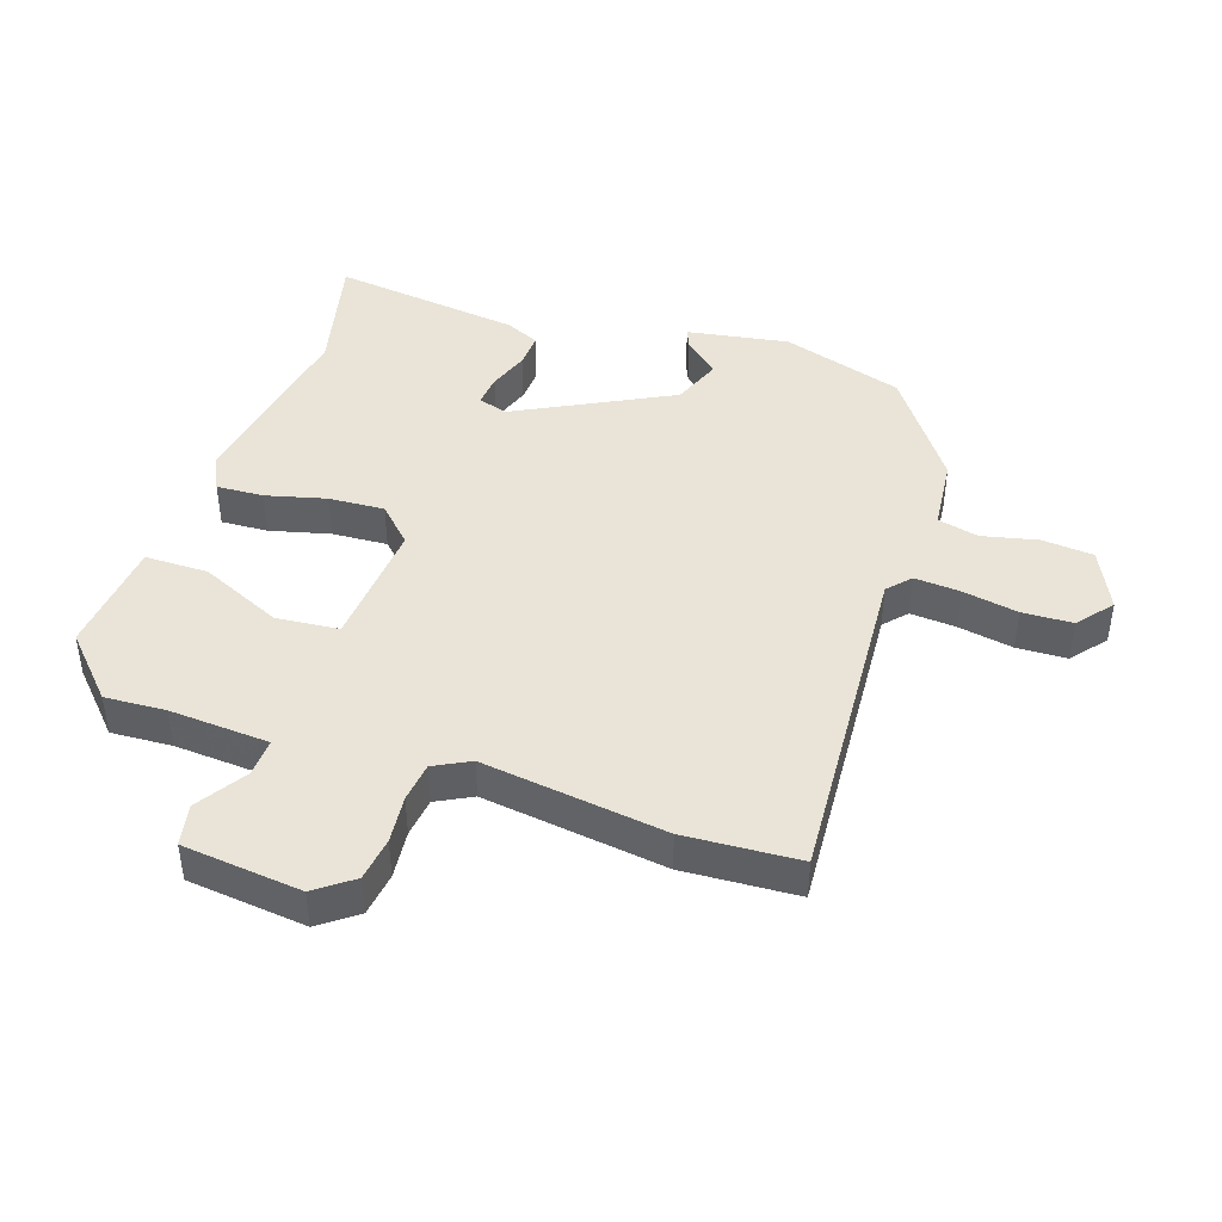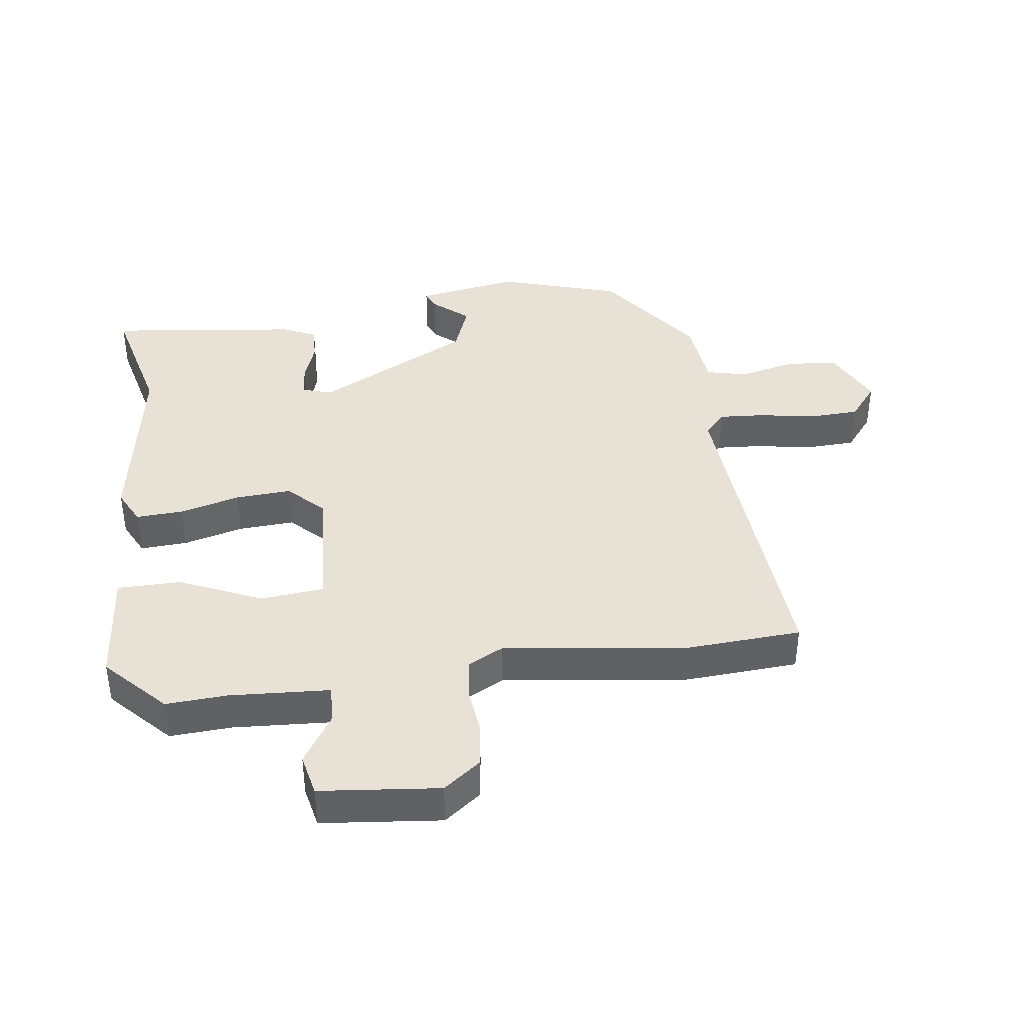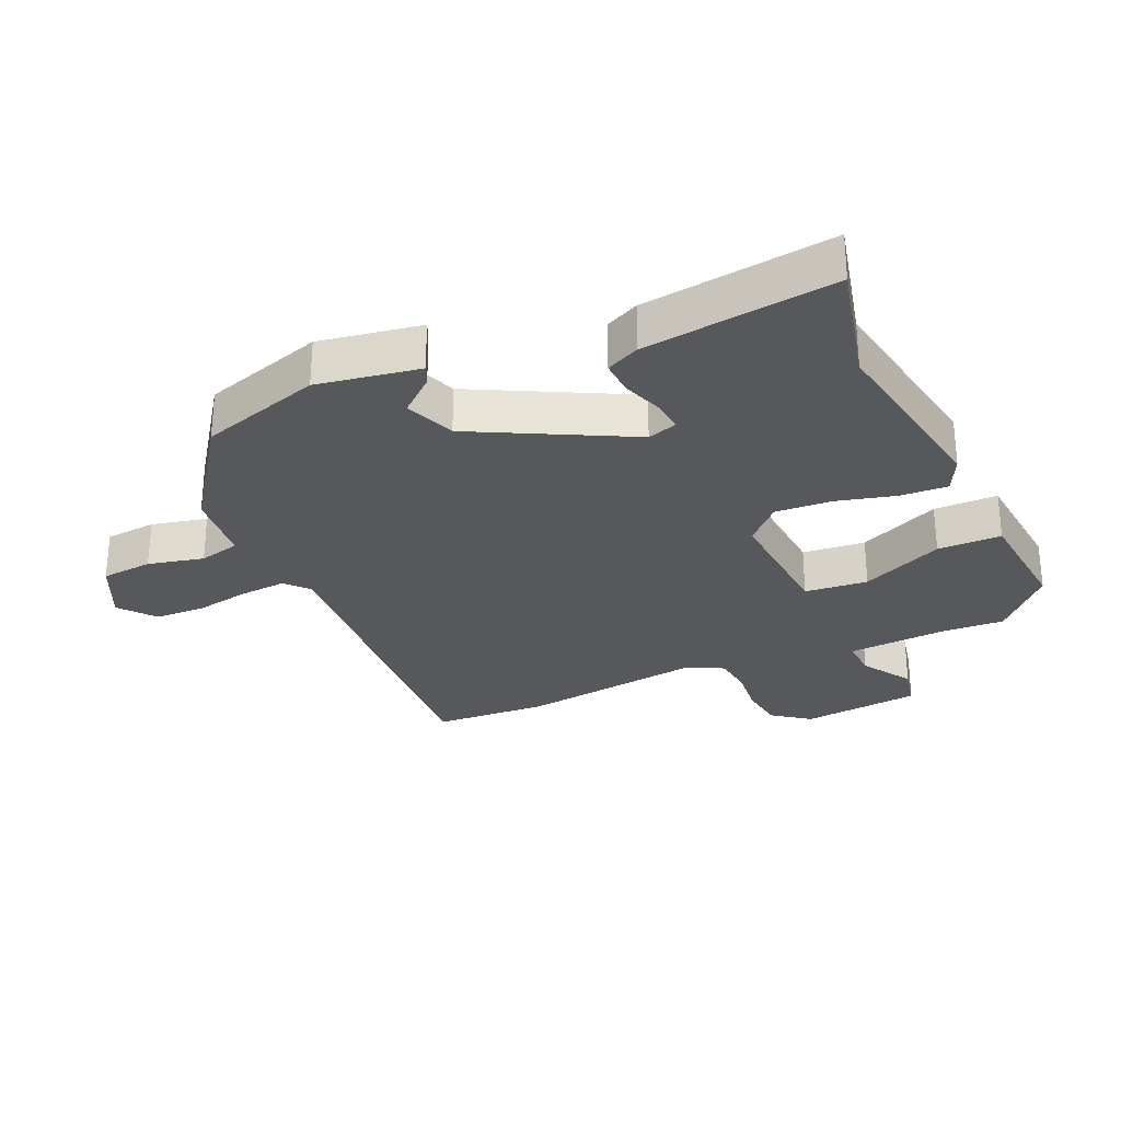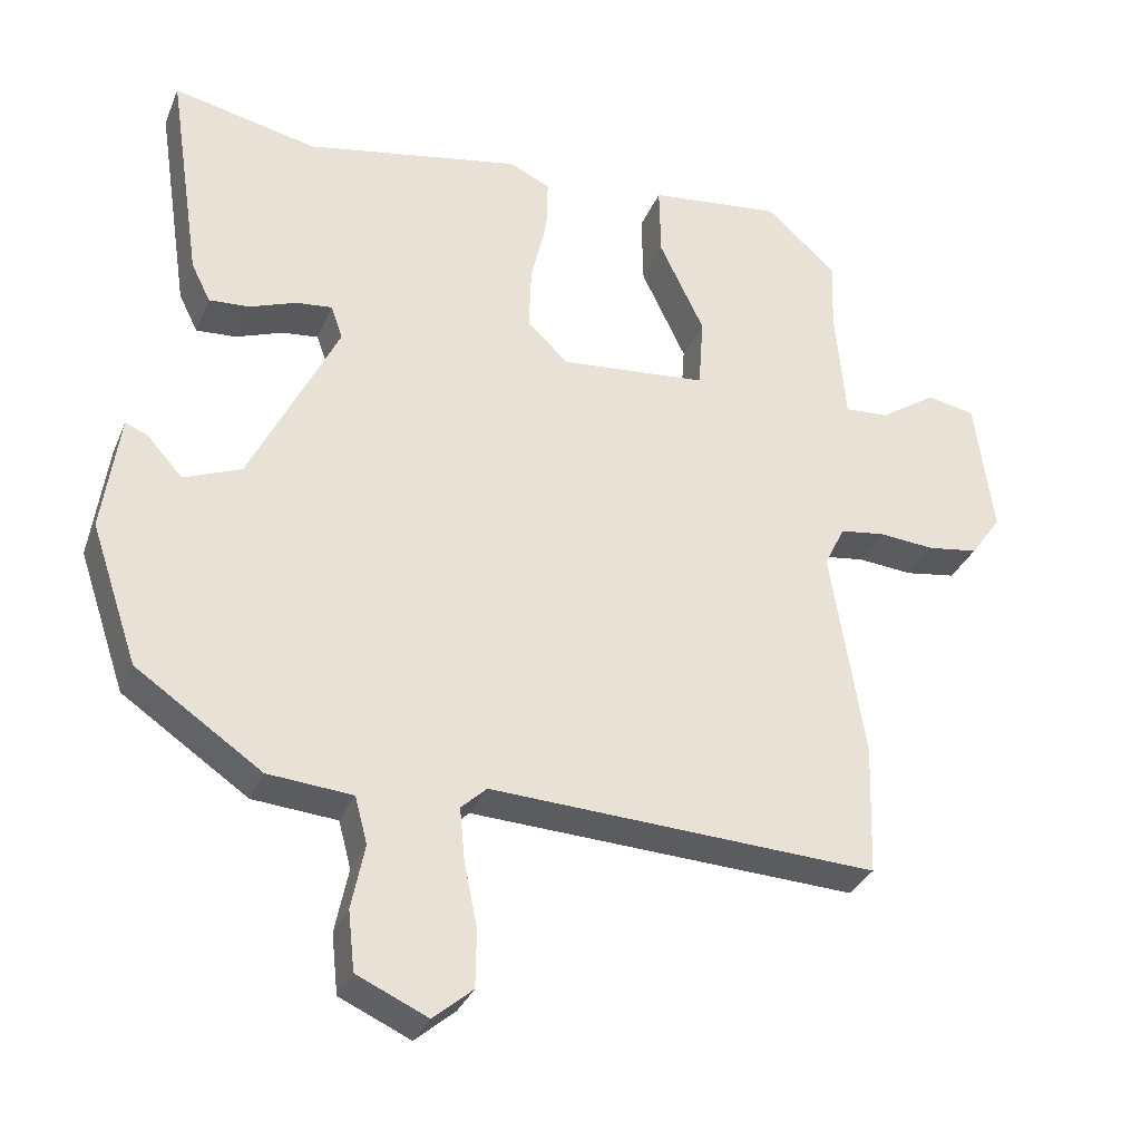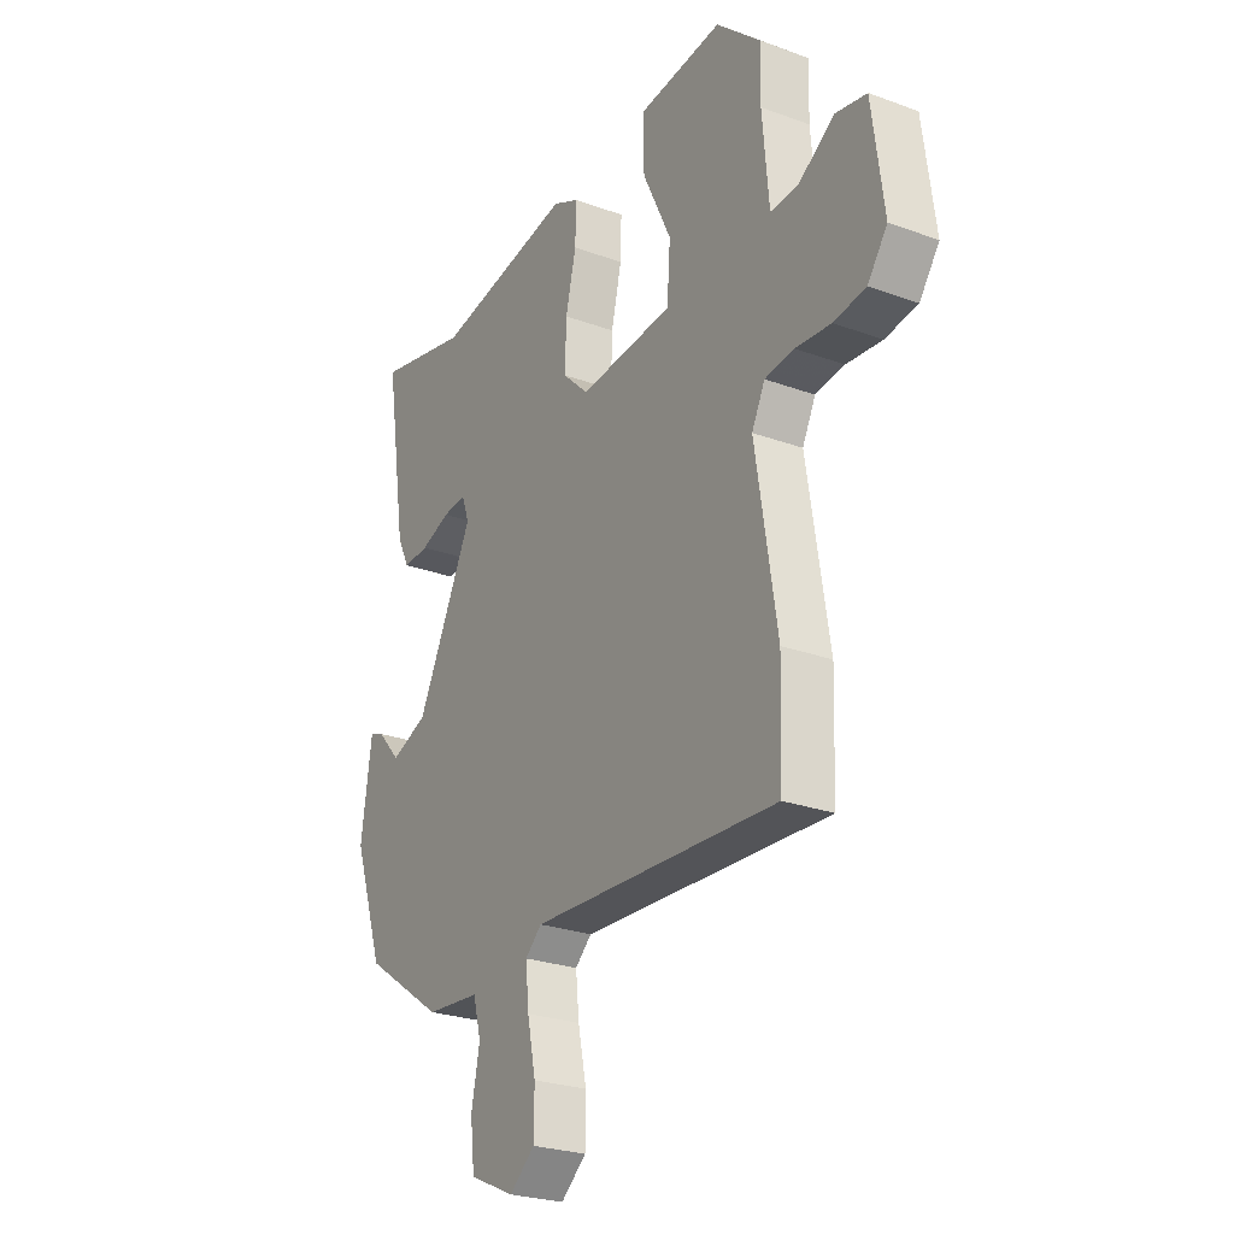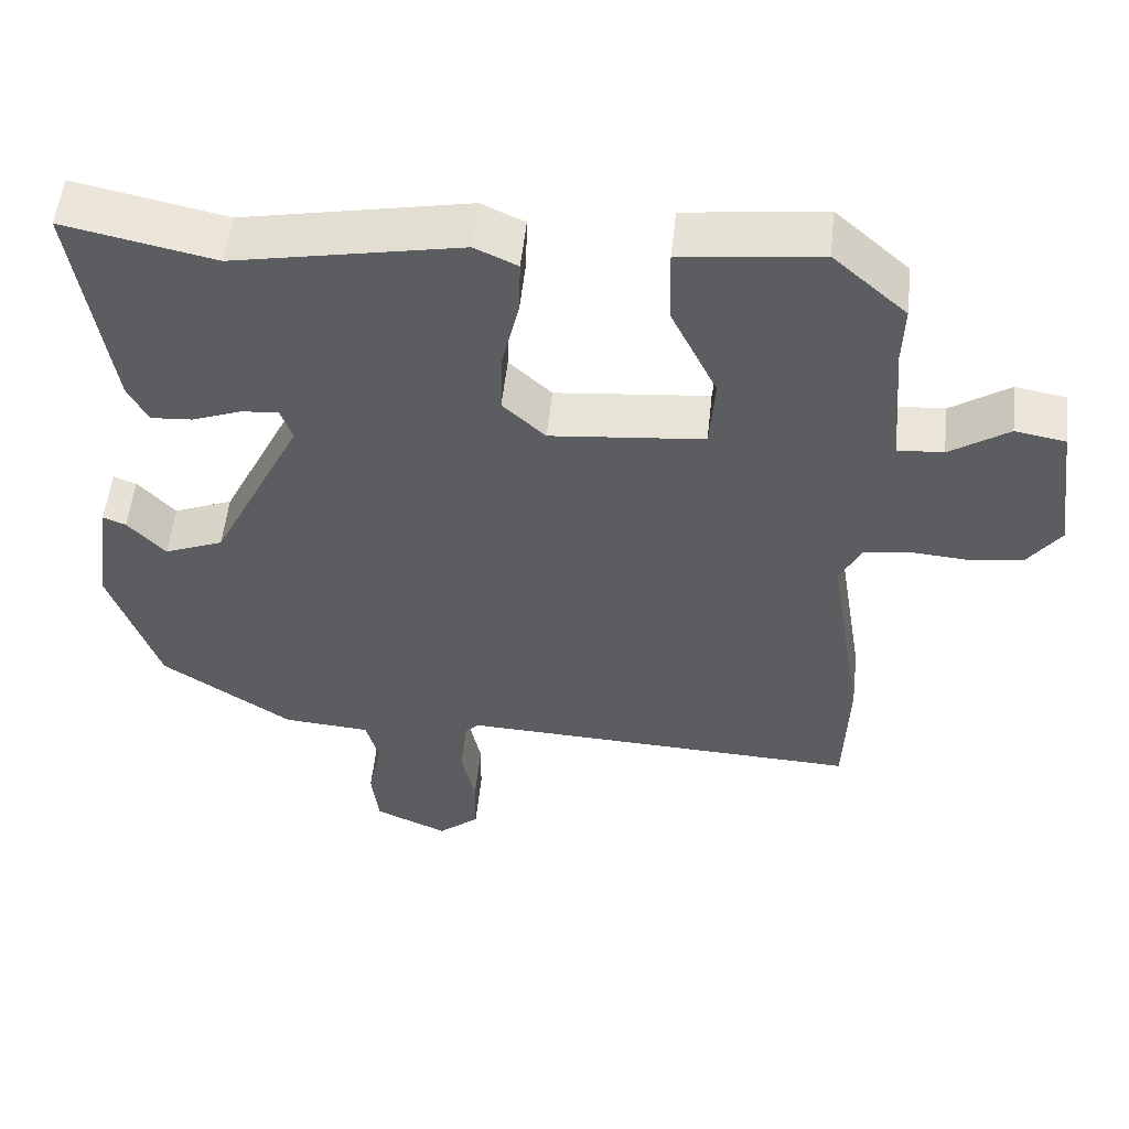
<metadata>
{"format":"obj","ext":"obj","renderer":"f3d","projection":"perspective","resolution":1024,"background":"white","views":[{"elev":43.5,"azim":107.2,"up":"+Y"},{"elev":40.1,"azim":80.7,"up":"+Y"},{"elev":-28.7,"azim":-67.3,"up":"+Y"},{"elev":-32.7,"azim":-20.4,"up":"+Z"},{"elev":-25.5,"azim":59.5,"up":"+Z"},{"elev":54.1,"azim":6.1,"up":"+Z"}]}
</metadata>
<code>
v 0.505 0.07 -0.351
v 0.499 0.07 -0.531
v -0.029 0.07 -0.509
v -0.064 0.07 -0.542
v -0.057 0.07 -0.614
v -0.039 0.07 -0.701
v -0.04 0.07 -0.78
v -0.094 0.07 -0.826
v -0.19 0.07 -0.783
v -0.199 0.07 -0.702
v -0.181 0.07 -0.614
v -0.198 0.07 -0.55
v -0.313 0.07 -0.541
v -0.484 0.07 -0.425
v -0.548 0.07 -0.235
v -0.525 0.07 -0.074
v -0.495 0.07 -0.086
v -0.446 0.07 -0.14
v -0.368 0.07 -0.108
v -0.248 0.07 0.138
v -0.264 0.07 0.184
v -0.314 0.07 0.178
v -0.377 0.07 0.154
v -0.432 0.07 0.15
v -0.458 0.07 0.202
v -0.503 0.07 0.501
v -0.306 0.07 0.459
v -0.01 0.07 0.517
v 0.046 0.07 0.491
v 0.044 0.07 0.417
v 0.022 0.07 0.322
v 0.019 0.07 0.234
v 0.075 0.07 0.181
v 0.276 0.07 0.201
v 0.283 0.07 0.3
v 0.222 0.07 0.427
v 0.22 0.07 0.527
v 0.401 0.07 0.549
v 0.497 0.07 0.463
v 0.494 0.07 0.367
v 0.508 0.07 0.21
v 0.568 0.07 0.214
v 0.645 0.07 0.266
v 0.711 0.07 0.254
v 0.736 0.07 0.067
v 0.694 0.07 0.008
v 0.625 0.07 -0.003
v 0.549 0.07 0.003
v 0.487 0.07 -0.006
v 0.459 0.07 -0.063
v 0.505 0 -0.351
v 0.499 0 -0.531
v -0.029 0 -0.509
v -0.064 0 -0.542
v -0.057 0 -0.614
v -0.039 0 -0.701
v -0.04 0 -0.78
v -0.094 0 -0.826
v -0.19 0 -0.783
v -0.199 0 -0.702
v -0.181 0 -0.614
v -0.198 0 -0.55
v -0.313 0 -0.541
v -0.484 0 -0.425
v -0.548 0 -0.235
v -0.525 0 -0.074
v -0.495 0 -0.086
v -0.446 0 -0.14
v -0.368 0 -0.108
v -0.248 0 0.138
v -0.264 0 0.184
v -0.314 0 0.178
v -0.377 0 0.154
v -0.432 0 0.15
v -0.458 0 0.202
v -0.503 0 0.501
v -0.306 0 0.459
v -0.01 0 0.517
v 0.046 0 0.491
v 0.044 0 0.417
v 0.022 0 0.322
v 0.019 0 0.234
v 0.075 0 0.181
v 0.276 0 0.201
v 0.283 0 0.3
v 0.222 0 0.427
v 0.22 0 0.527
v 0.401 0 0.549
v 0.497 0 0.463
v 0.494 0 0.367
v 0.508 0 0.21
v 0.568 0 0.214
v 0.645 0 0.266
v 0.711 0 0.254
v 0.736 0 0.067
v 0.694 0 0.008
v 0.625 0 -0.003
v 0.549 0 0.003
v 0.487 0 -0.006
v 0.459 0 -0.063
f 46 47 48
f 45 46 48
f 44 45 48
f 43 44 48
f 42 43 48
f 41 42 48 49
f 40 41 49 50
f 39 40 50
f 38 39 50
f 37 38 50
f 36 37 50
f 35 36 50
f 29 30 31
f 28 29 31
f 27 28 31
f 26 27 31
f 25 26 31
f 24 25 31
f 23 24 31
f 22 23 31
f 21 22 31 32
f 20 21 32 33
f 16 17 18
f 15 16 18
f 14 15 18
f 13 14 18
f 12 13 18
f 12 18 19
f 9 10 11
f 8 9 11
f 7 8 11
f 6 7 11
f 5 6 11
f 4 5 11 12
f 20 33 34
f 19 20 34
f 12 19 34
f 4 12 34
f 3 4 34
f 50 1 2
f 35 50 2
f 34 35 2
f 2 3 34
f 98 97 96
f 98 96 95
f 98 95 94
f 98 94 93
f 98 93 92
f 99 98 92 91
f 100 99 91 90
f 100 90 89
f 100 89 88
f 100 88 87
f 100 87 86
f 100 86 85
f 81 80 79
f 81 79 78
f 81 78 77
f 81 77 76
f 81 76 75
f 81 75 74
f 81 74 73
f 81 73 72
f 82 81 72 71
f 83 82 71 70
f 68 67 66
f 68 66 65
f 68 65 64
f 68 64 63
f 68 63 62
f 69 68 62
f 61 60 59
f 61 59 58
f 61 58 57
f 61 57 56
f 61 56 55
f 62 61 55 54
f 84 83 70
f 84 70 69
f 84 69 62
f 84 62 54
f 84 54 53
f 52 51 100
f 52 100 85
f 52 85 84
f 84 53 52
f 1 51 52 2
f 2 52 53 3
f 3 53 54 4
f 4 54 55 5
f 5 55 56 6
f 6 56 57 7
f 7 57 58 8
f 8 58 59 9
f 9 59 60 10
f 10 60 61 11
f 11 61 62 12
f 12 62 63 13
f 13 63 64 14
f 14 64 65 15
f 15 65 66 16
f 16 66 67 17
f 17 67 68 18
f 18 68 69 19
f 19 69 70 20
f 20 70 71 21
f 21 71 72 22
f 22 72 73 23
f 23 73 74 24
f 24 74 75 25
f 25 75 76 26
f 26 76 77 27
f 27 77 78 28
f 28 78 79 29
f 29 79 80 30
f 30 80 81 31
f 31 81 82 32
f 32 82 83 33
f 33 83 84 34
f 34 84 85 35
f 35 85 86 36
f 36 86 87 37
f 37 87 88 38
f 38 88 89 39
f 39 89 90 40
f 40 90 91 41
f 41 91 92 42
f 42 92 93 43
f 43 93 94 44
f 44 94 95 45
f 45 95 96 46
f 46 96 97 47
f 47 97 98 48
f 48 98 99 49
f 49 99 100 50
f 50 100 51 1

</code>
